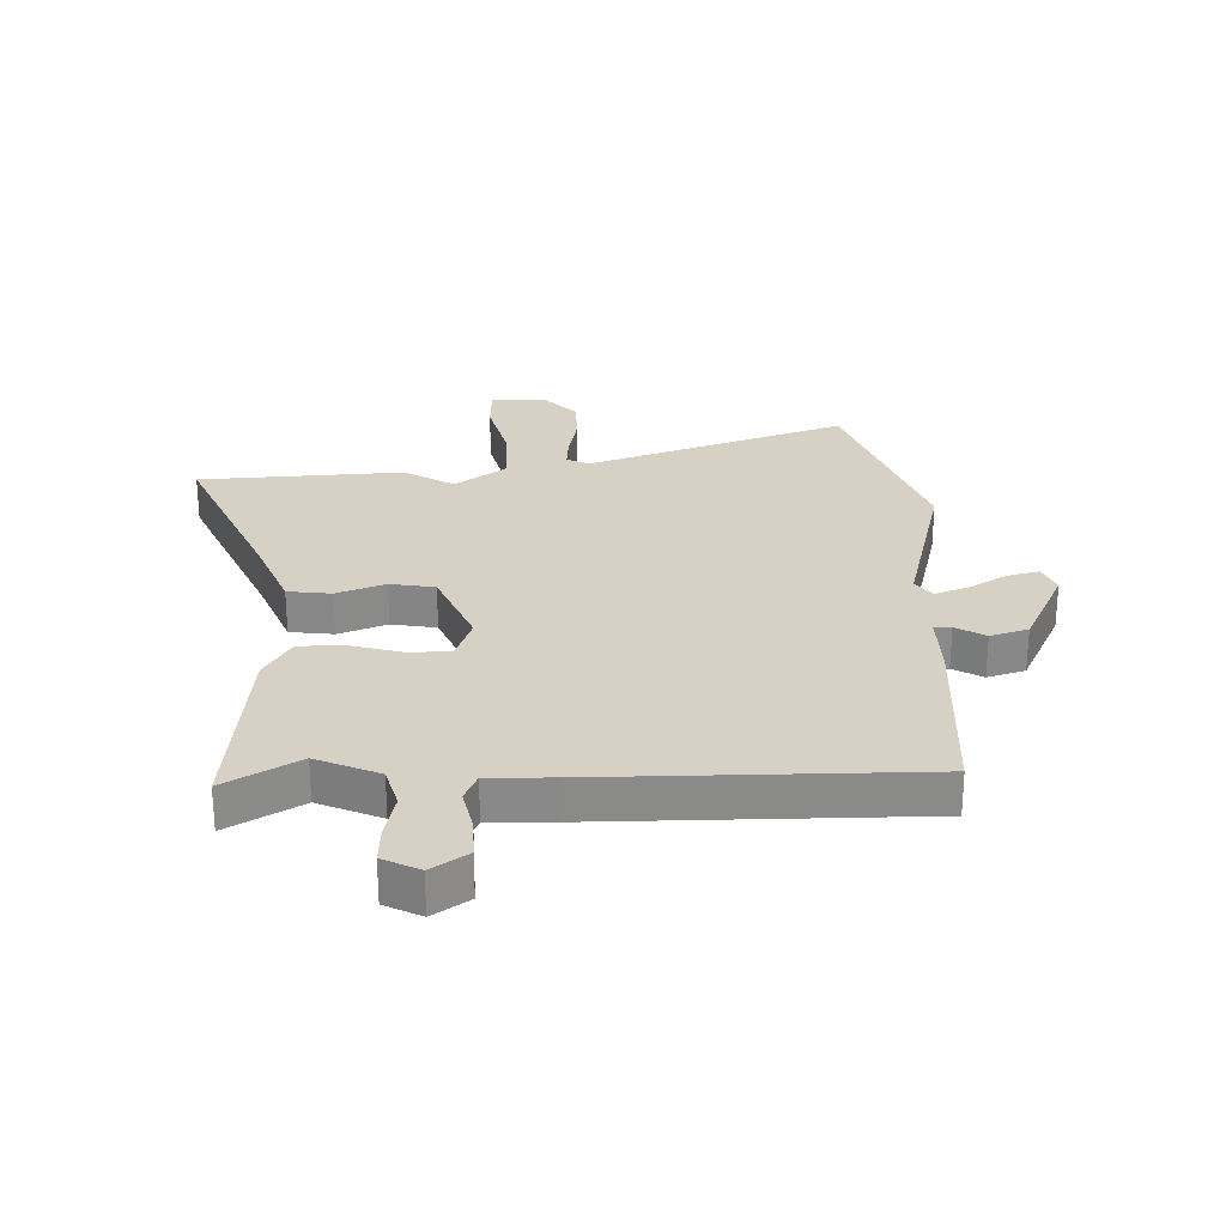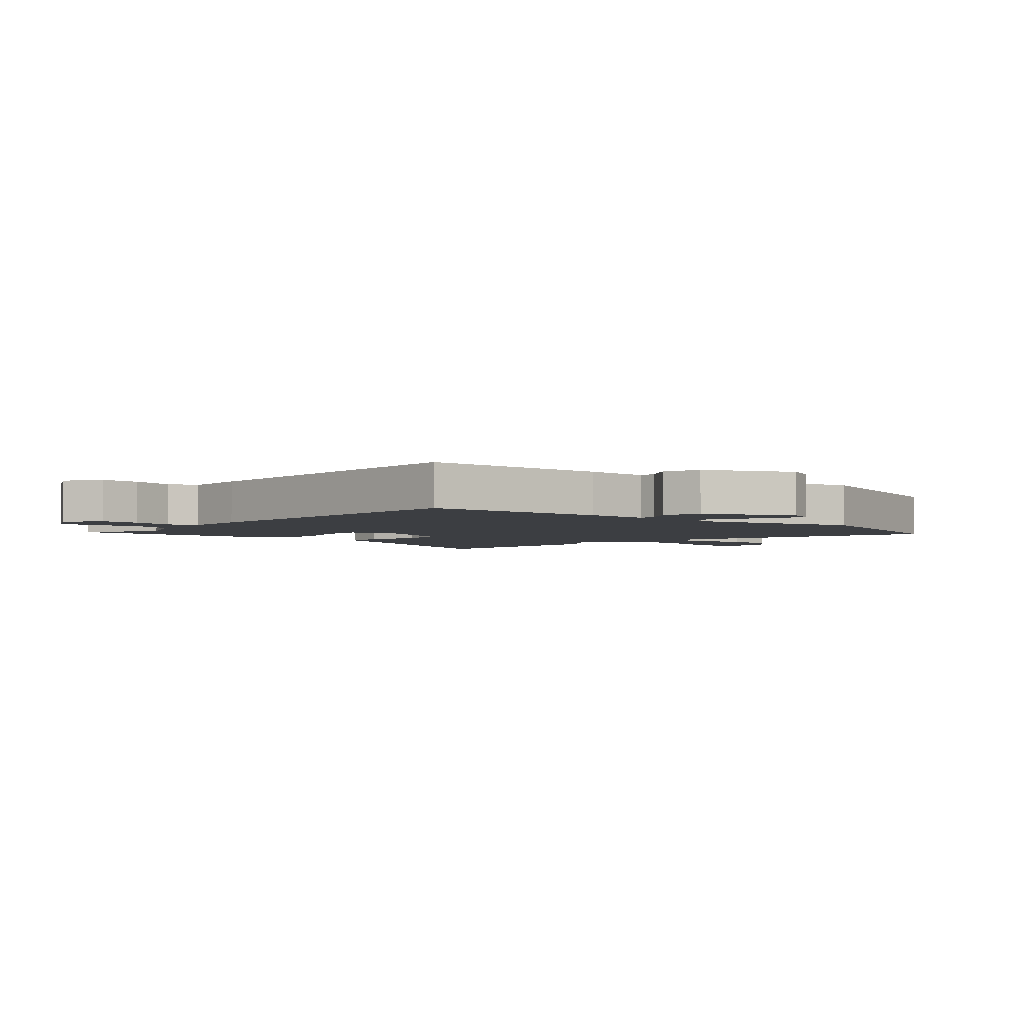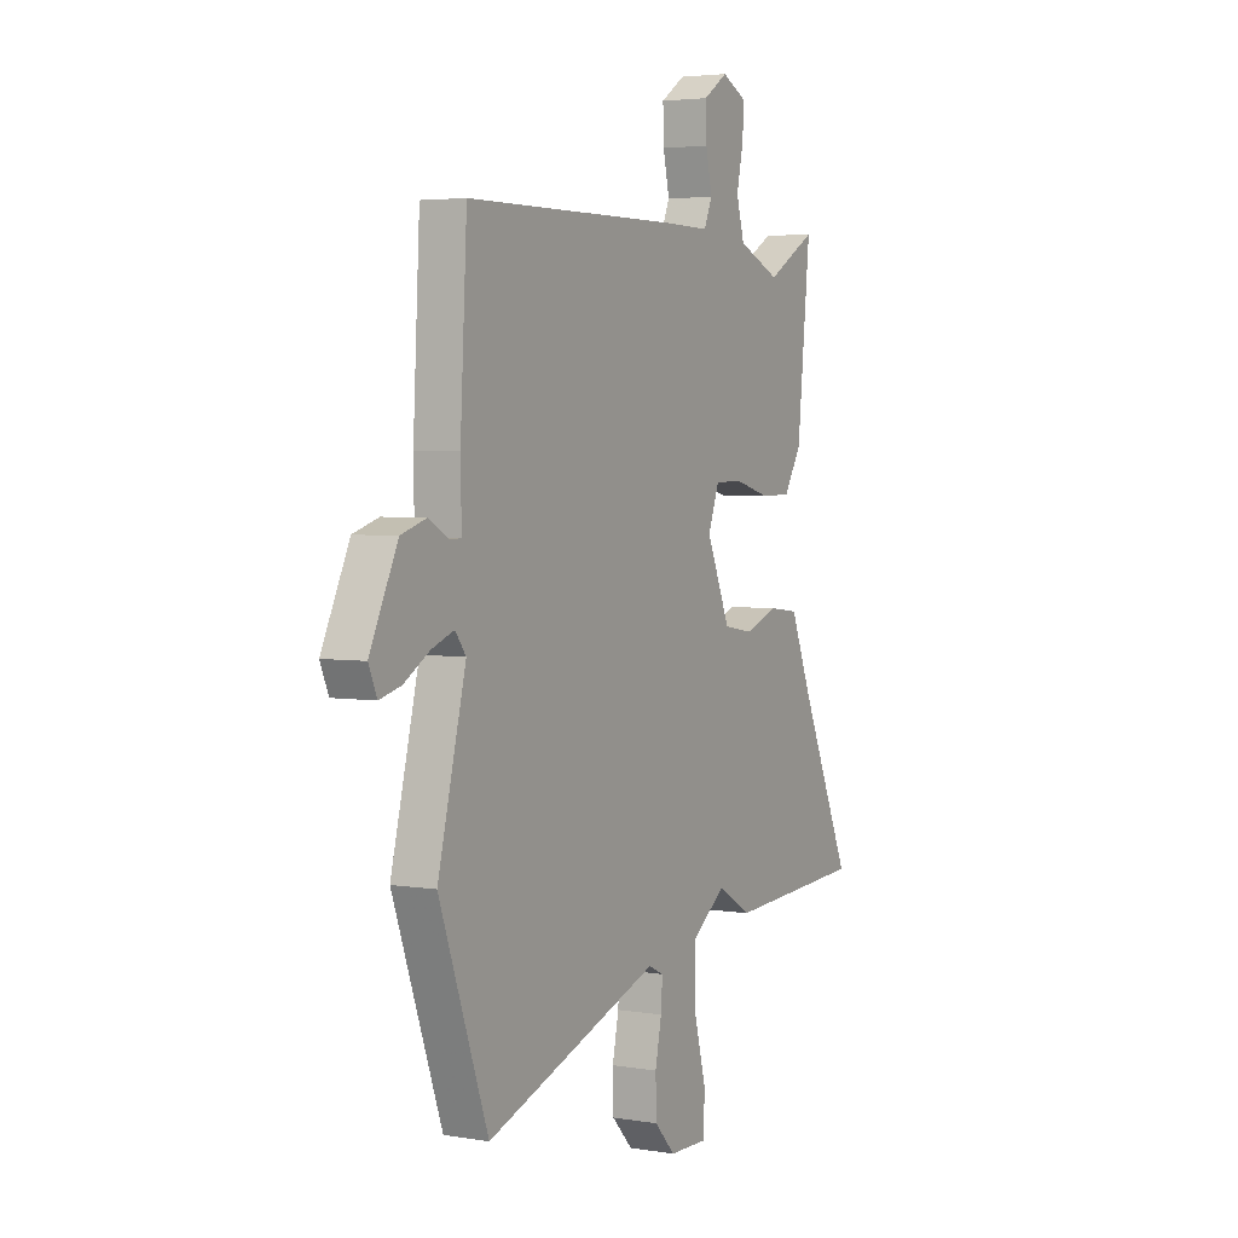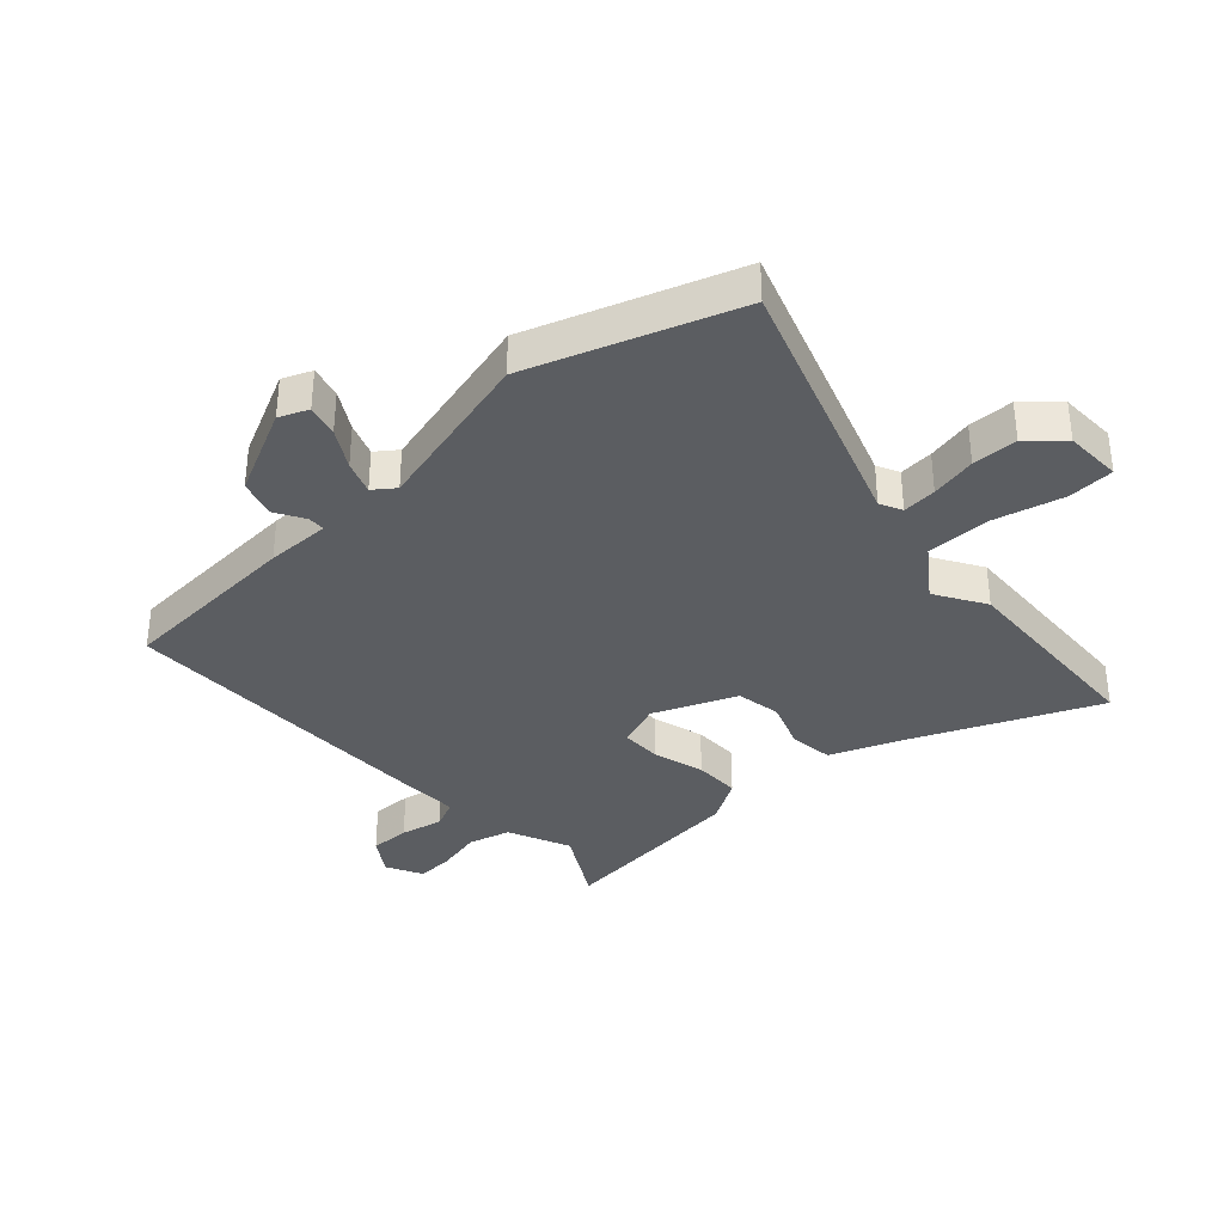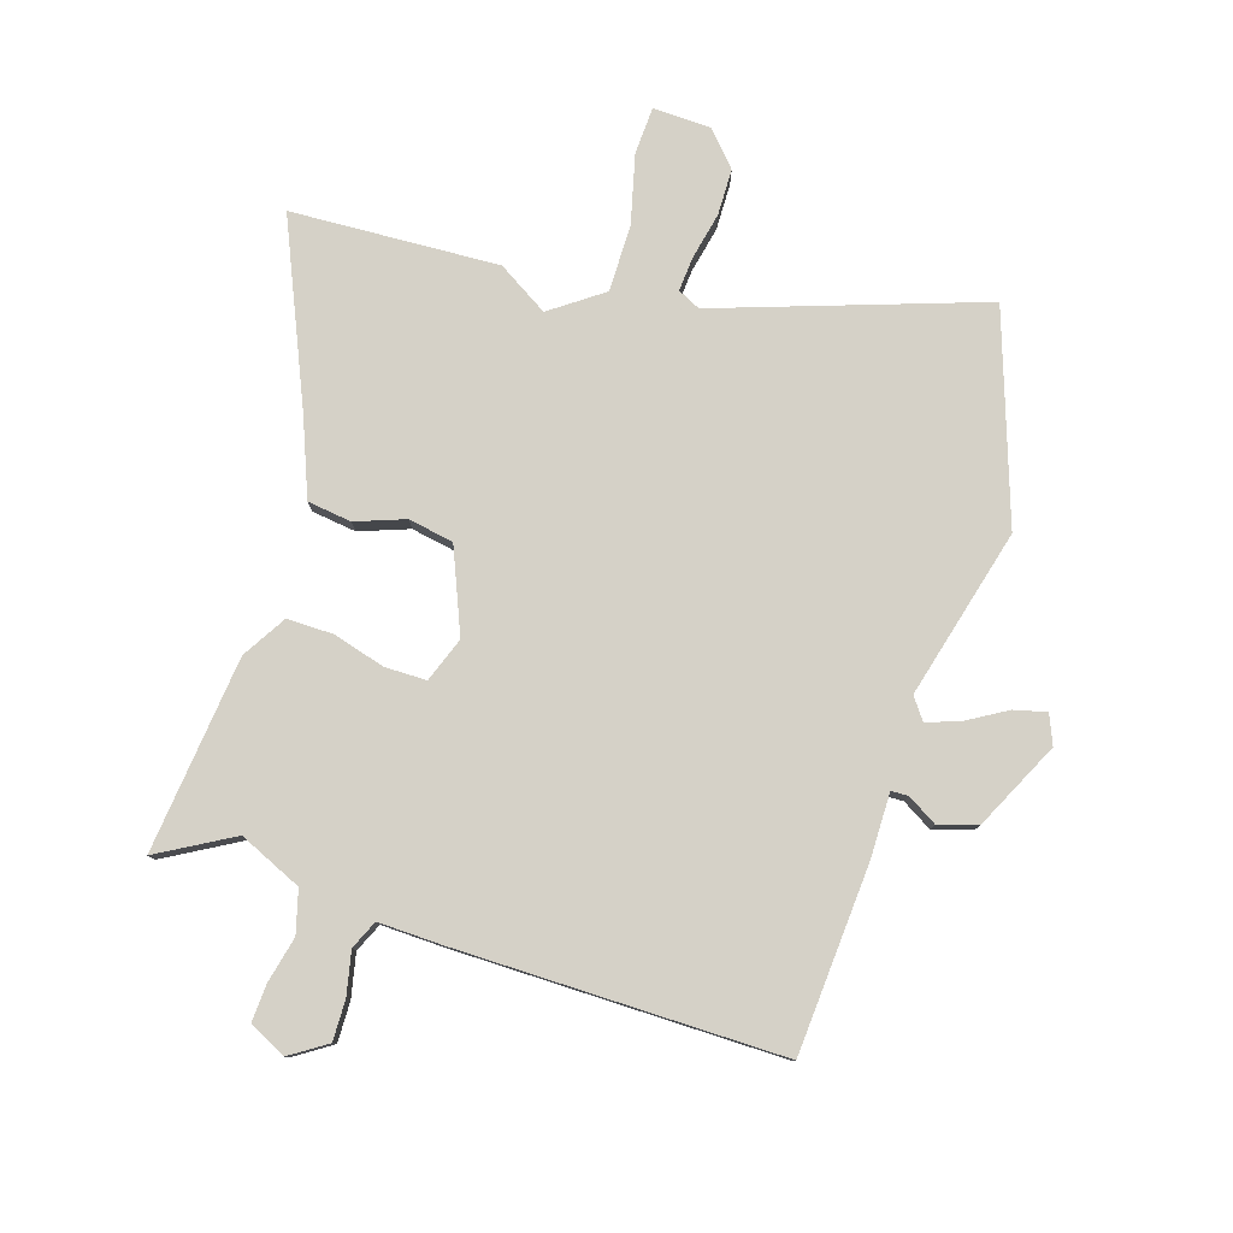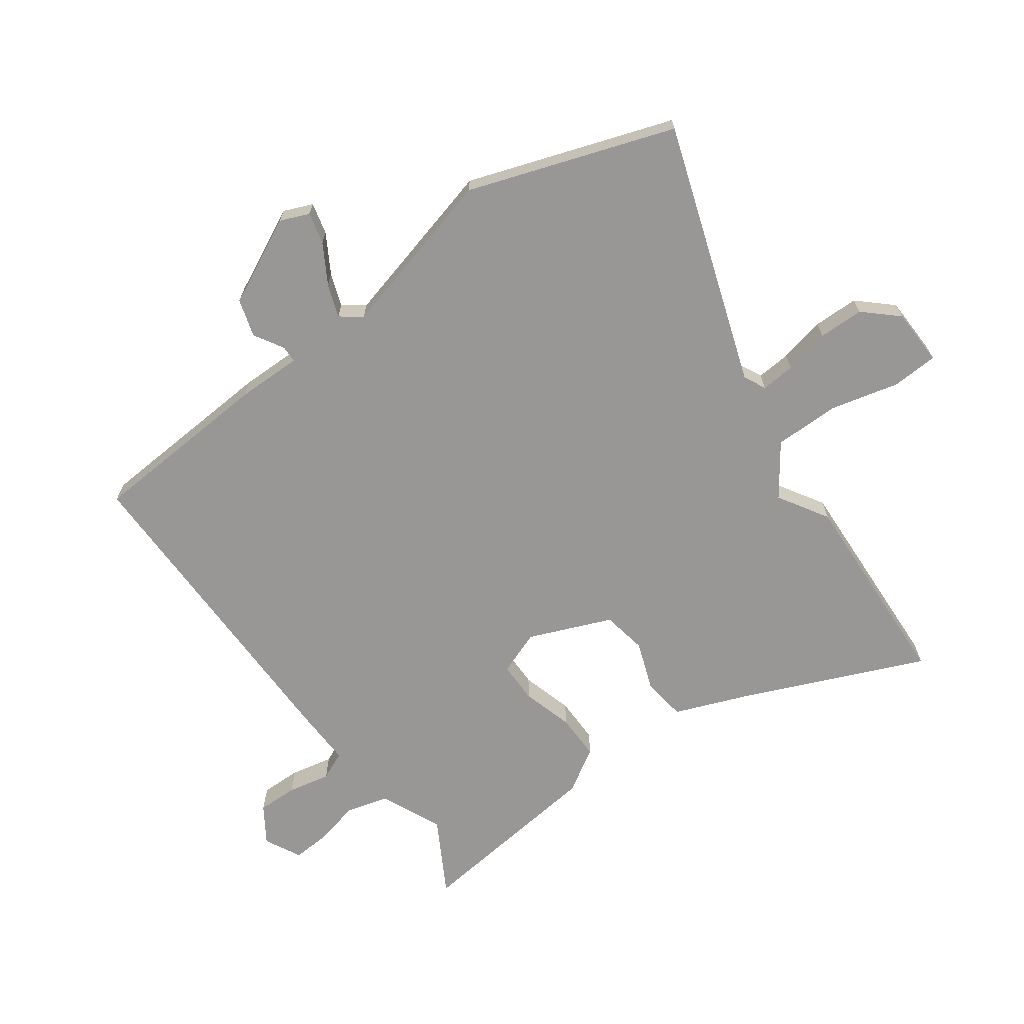
<metadata>
{"format":"obj","ext":"obj","renderer":"f3d","projection":"perspective","resolution":1024,"background":"white","views":[{"elev":26.8,"azim":-1.5,"up":"+Y"},{"elev":-3.3,"azim":49.1,"up":"+Y"},{"elev":3.9,"azim":118.7,"up":"+Z"},{"elev":-35.5,"azim":132.9,"up":"+Y"},{"elev":79.5,"azim":18.1,"up":"+Y"},{"elev":-68.2,"azim":126.5,"up":"+Y"}]}
</metadata>
<code>
v -0.321 0.07 -0.51
v -0.669 0.07 -0.49
v -0.537 0.07 -0.192
v -0.484 0.07 -0.061
v -0.41 0.07 -0.052
v -0.328 0.07 -0.083
v -0.252 0.07 -0.07
v -0.193 0.07 0.069
v -0.22 0.07 0.144
v -0.29 0.07 0.145
v -0.377 0.07 0.121
v -0.455 0.07 0.121
v -0.499 0.07 0.195
v -0.532 0.07 0.524
v -0.408 0.07 0.452
v -0.302 0.07 0.498
v -0.282 0.07 0.569
v -0.299 0.07 0.646
v -0.302 0.07 0.709
v -0.24 0.07 0.74
v -0.179 0.07 0.699
v -0.181 0.07 0.631
v -0.197 0.07 0.559
v -0.176 0.07 0.511
v -0.069 0.07 0.513
v 0.478 0.07 0.511
v 0.495 0.07 0.196
v 0.493 0.07 0.087
v 0.522 0.07 0.086
v 0.572 0.07 0.115
v 0.636 0.07 0.095
v 0.706 0.07 -0.052
v 0.685 0.07 -0.101
v 0.631 0.07 -0.087
v 0.566 0.07 -0.048
v 0.51 0.07 -0.027
v 0.483 0.07 -0.063
v 0.554 0.07 -0.348
v 0.431 0.07 -0.694
v -0.009 0.07 -0.539
v -0.047 0.07 -0.557
v -0.043 0.07 -0.615
v -0.027 0.07 -0.693
v -0.029 0.07 -0.77
v -0.081 0.07 -0.826
v -0.178 0.07 -0.828
v -0.181 0.07 -0.749
v -0.151 0.07 -0.633
v -0.15 0.07 -0.522
v -0.236 0.07 -0.459
v -0.321 0 -0.51
v -0.669 0 -0.49
v -0.537 0 -0.192
v -0.484 0 -0.061
v -0.41 0 -0.052
v -0.328 0 -0.083
v -0.252 0 -0.07
v -0.193 0 0.069
v -0.22 0 0.144
v -0.29 0 0.145
v -0.377 0 0.121
v -0.455 0 0.121
v -0.499 0 0.195
v -0.532 0 0.524
v -0.408 0 0.452
v -0.302 0 0.498
v -0.282 0 0.569
v -0.299 0 0.646
v -0.302 0 0.709
v -0.24 0 0.74
v -0.179 0 0.699
v -0.181 0 0.631
v -0.197 0 0.559
v -0.176 0 0.511
v -0.069 0 0.513
v 0.478 0 0.511
v 0.495 0 0.196
v 0.493 0 0.087
v 0.522 0 0.086
v 0.572 0 0.115
v 0.636 0 0.095
v 0.706 0 -0.052
v 0.685 0 -0.101
v 0.631 0 -0.087
v 0.566 0 -0.048
v 0.51 0 -0.027
v 0.483 0 -0.063
v 0.554 0 -0.348
v 0.431 0 -0.694
v -0.009 0 -0.539
v -0.047 0 -0.557
v -0.043 0 -0.615
v -0.027 0 -0.693
v -0.029 0 -0.77
v -0.081 0 -0.826
v -0.178 0 -0.828
v -0.181 0 -0.749
v -0.151 0 -0.633
v -0.15 0 -0.522
v -0.236 0 -0.459
f 46 47 48
f 45 46 48
f 44 45 48
f 43 44 48
f 42 43 48
f 41 42 48 49
f 40 41 49 50
f 39 40 50
f 38 39 50
f 37 38 50
f 33 34 35
f 32 33 35
f 31 32 35
f 30 31 35
f 29 30 35
f 28 29 35 36
f 26 27 28
f 25 26 28
f 24 25 28
f 24 28 36 37
f 21 22 23
f 20 21 23
f 19 20 23
f 18 19 23
f 17 18 23
f 16 17 23 24
f 15 16 24 37
f 13 14 15
f 12 13 15
f 11 12 15
f 10 11 15
f 9 10 15
f 3 4 5 6
f 3 6 7
f 2 3 7
f 1 2 7
f 50 1 7
f 37 50 7 8
f 9 15 37
f 8 9 37
f 98 97 96
f 98 96 95
f 98 95 94
f 98 94 93
f 98 93 92
f 99 98 92 91
f 100 99 91 90
f 100 90 89
f 100 89 88
f 100 88 87
f 85 84 83
f 85 83 82
f 85 82 81
f 85 81 80
f 85 80 79
f 86 85 79 78
f 78 77 76
f 78 76 75
f 78 75 74
f 87 86 78 74
f 73 72 71
f 73 71 70
f 73 70 69
f 73 69 68
f 73 68 67
f 74 73 67 66
f 87 74 66 65
f 65 64 63
f 65 63 62
f 65 62 61
f 65 61 60
f 65 60 59
f 56 55 54 53
f 57 56 53
f 57 53 52
f 57 52 51
f 57 51 100
f 58 57 100 87
f 87 65 59
f 87 59 58
f 1 51 52 2
f 2 52 53 3
f 3 53 54 4
f 4 54 55 5
f 5 55 56 6
f 6 56 57 7
f 7 57 58 8
f 8 58 59 9
f 9 59 60 10
f 10 60 61 11
f 11 61 62 12
f 12 62 63 13
f 13 63 64 14
f 14 64 65 15
f 15 65 66 16
f 16 66 67 17
f 17 67 68 18
f 18 68 69 19
f 19 69 70 20
f 20 70 71 21
f 21 71 72 22
f 22 72 73 23
f 23 73 74 24
f 24 74 75 25
f 25 75 76 26
f 26 76 77 27
f 27 77 78 28
f 28 78 79 29
f 29 79 80 30
f 30 80 81 31
f 31 81 82 32
f 32 82 83 33
f 33 83 84 34
f 34 84 85 35
f 35 85 86 36
f 36 86 87 37
f 37 87 88 38
f 38 88 89 39
f 39 89 90 40
f 40 90 91 41
f 41 91 92 42
f 42 92 93 43
f 43 93 94 44
f 44 94 95 45
f 45 95 96 46
f 46 96 97 47
f 47 97 98 48
f 48 98 99 49
f 49 99 100 50
f 50 100 51 1

</code>
